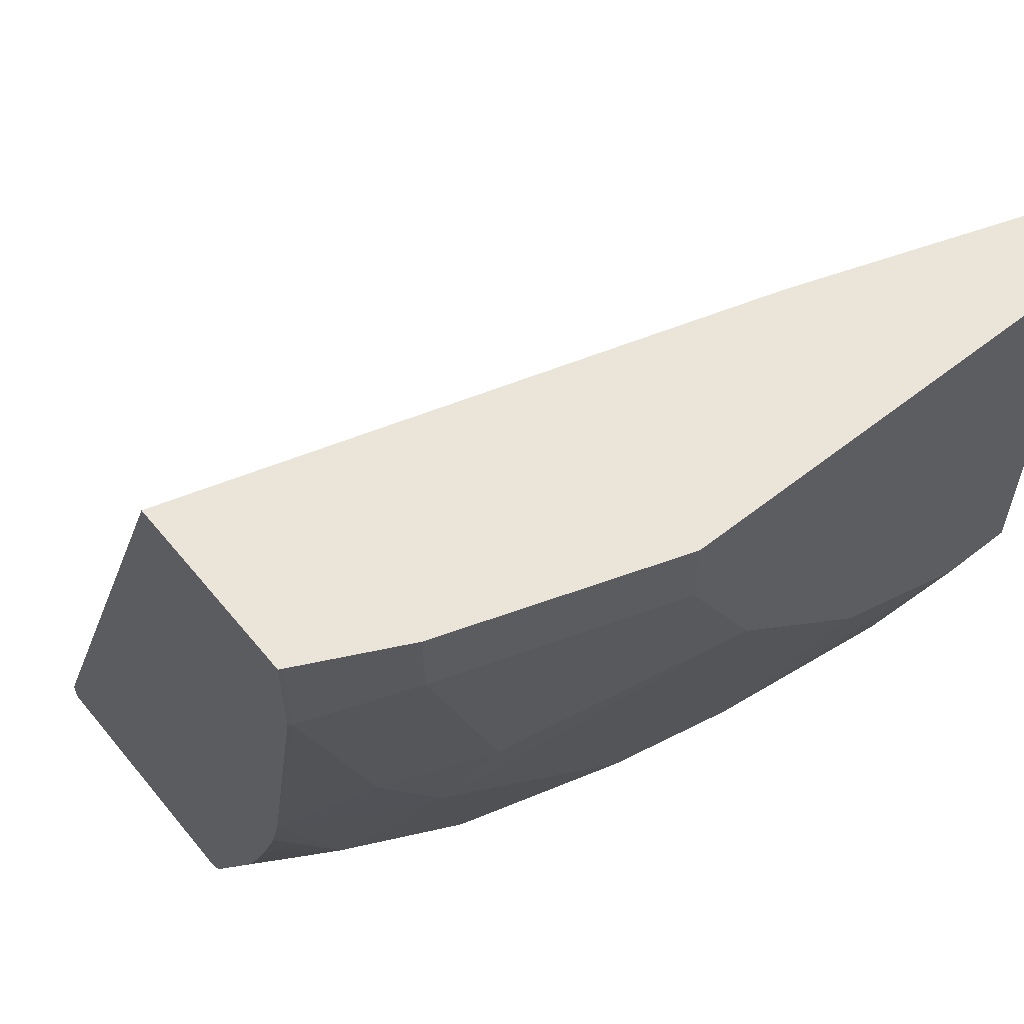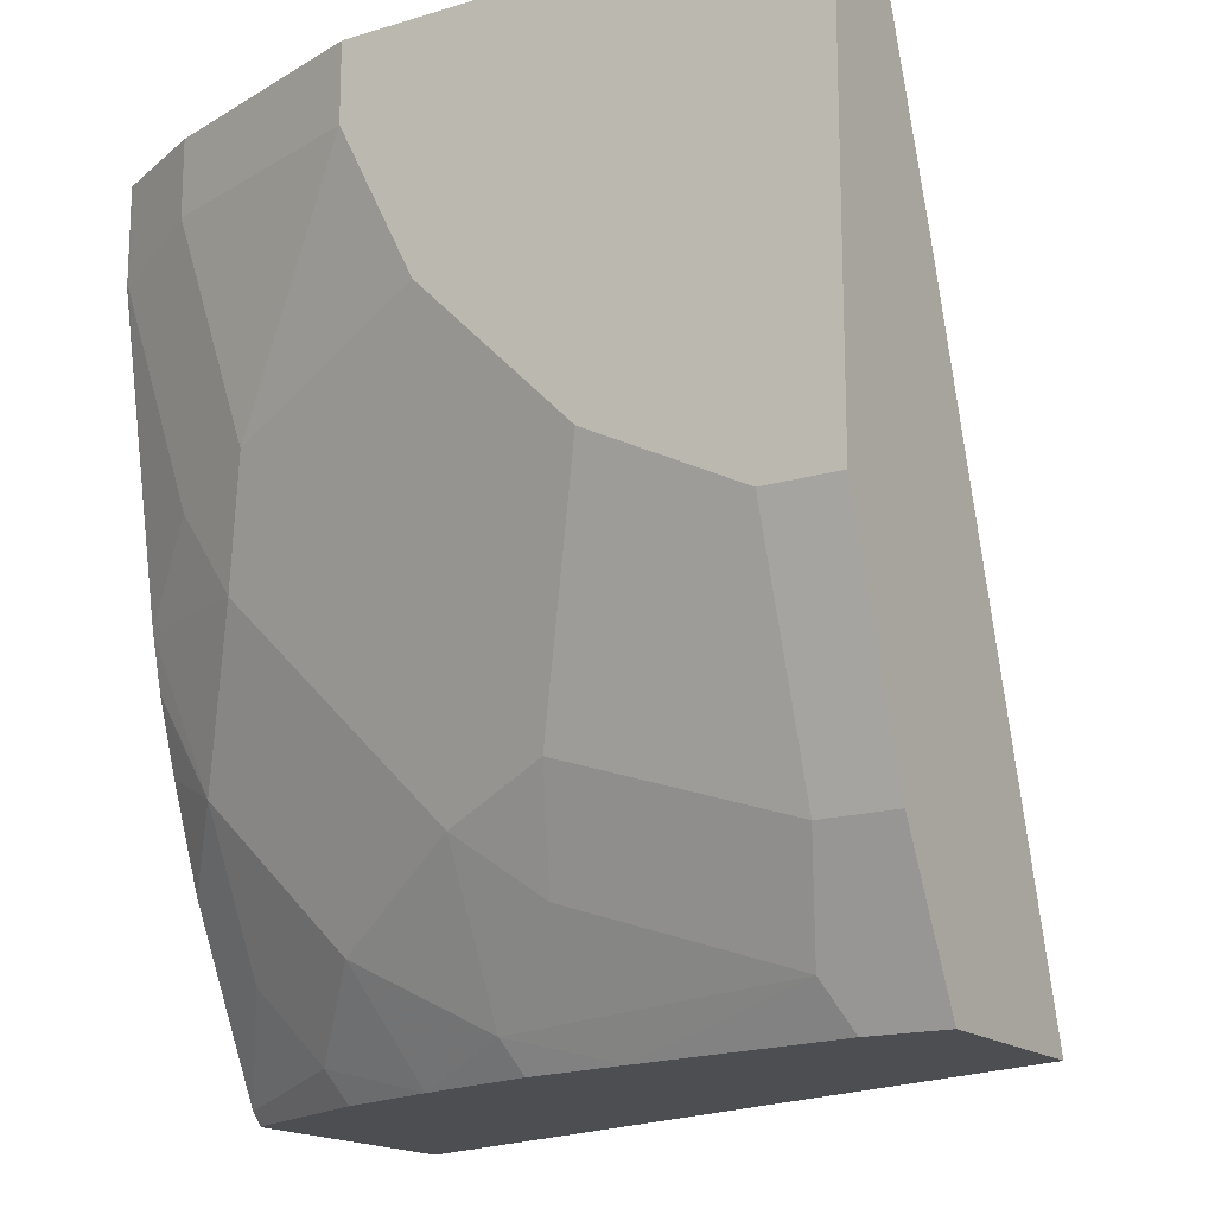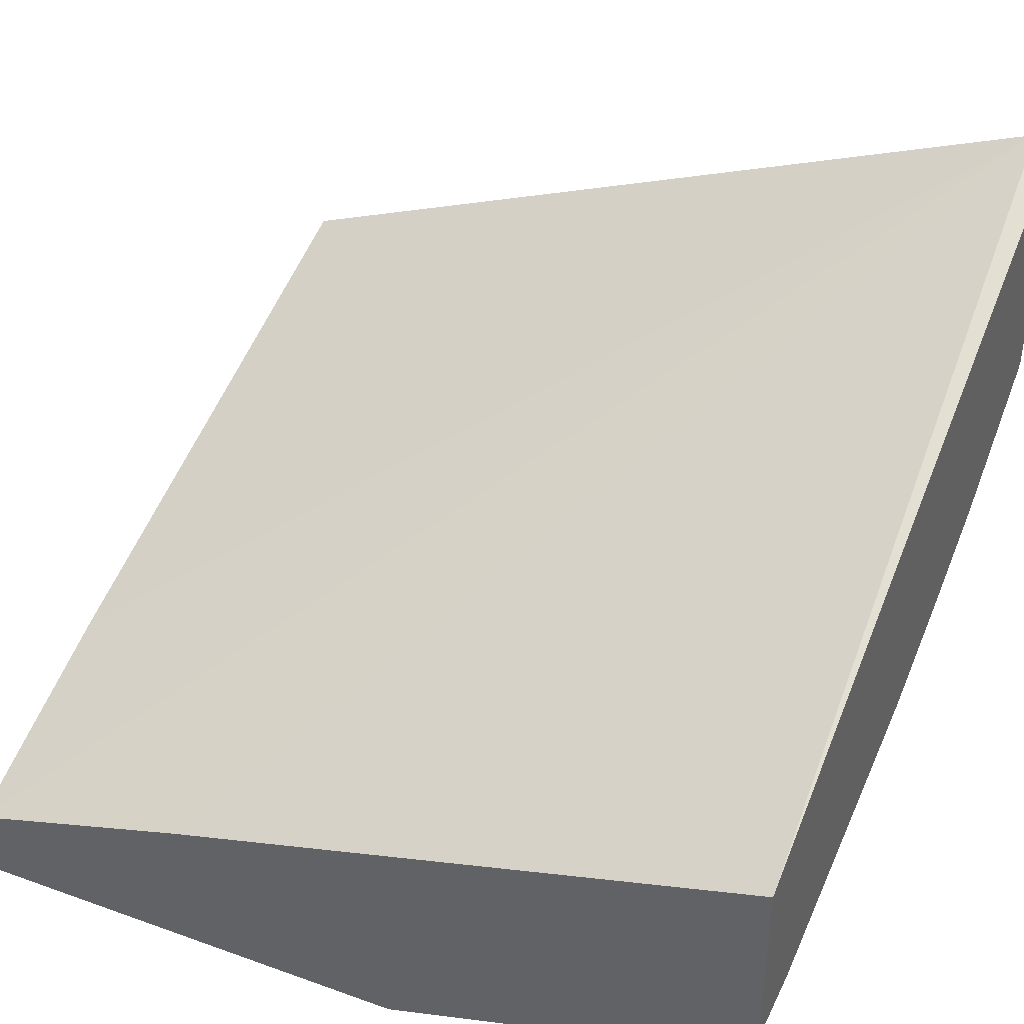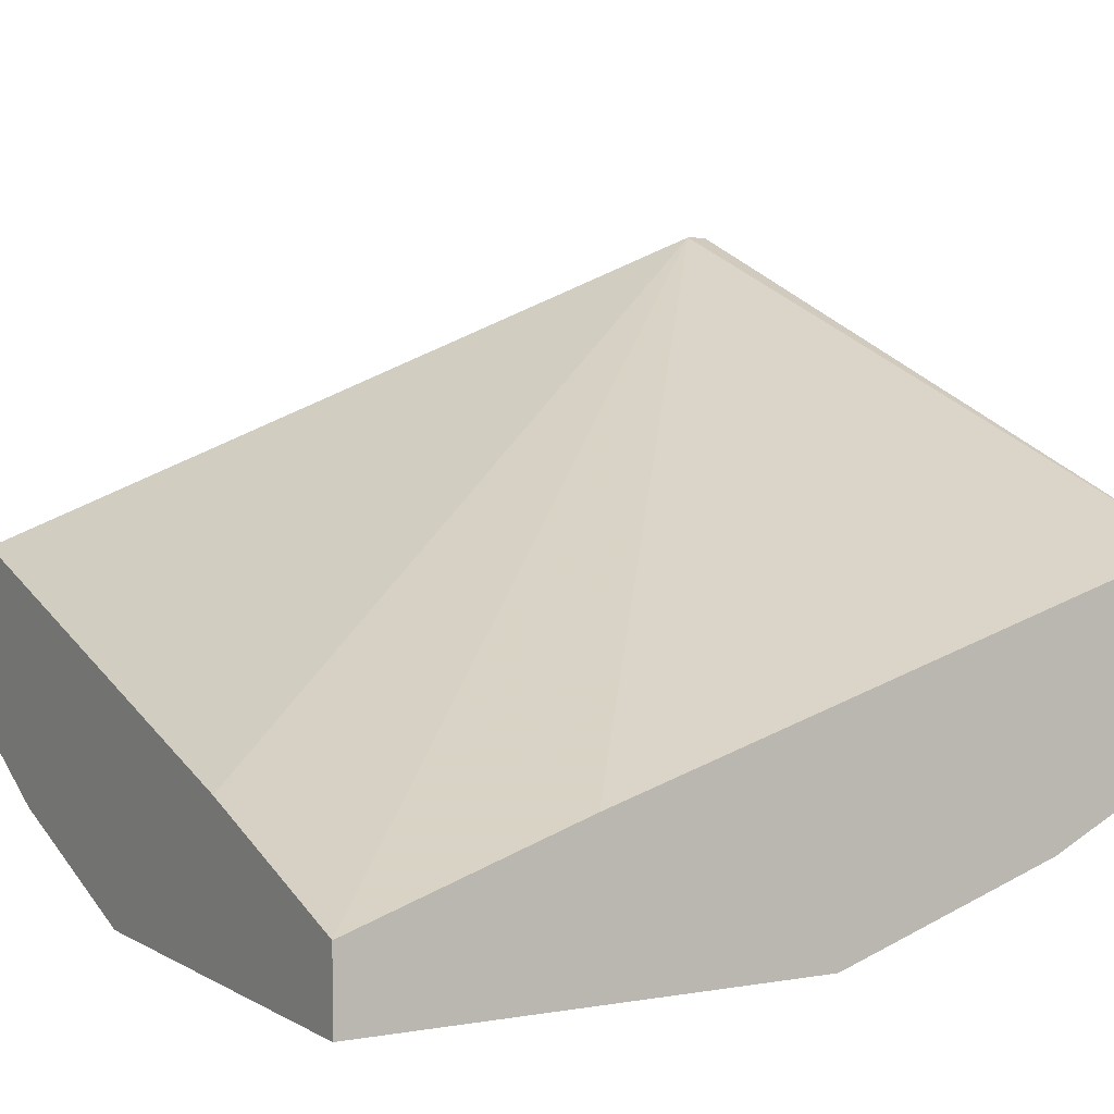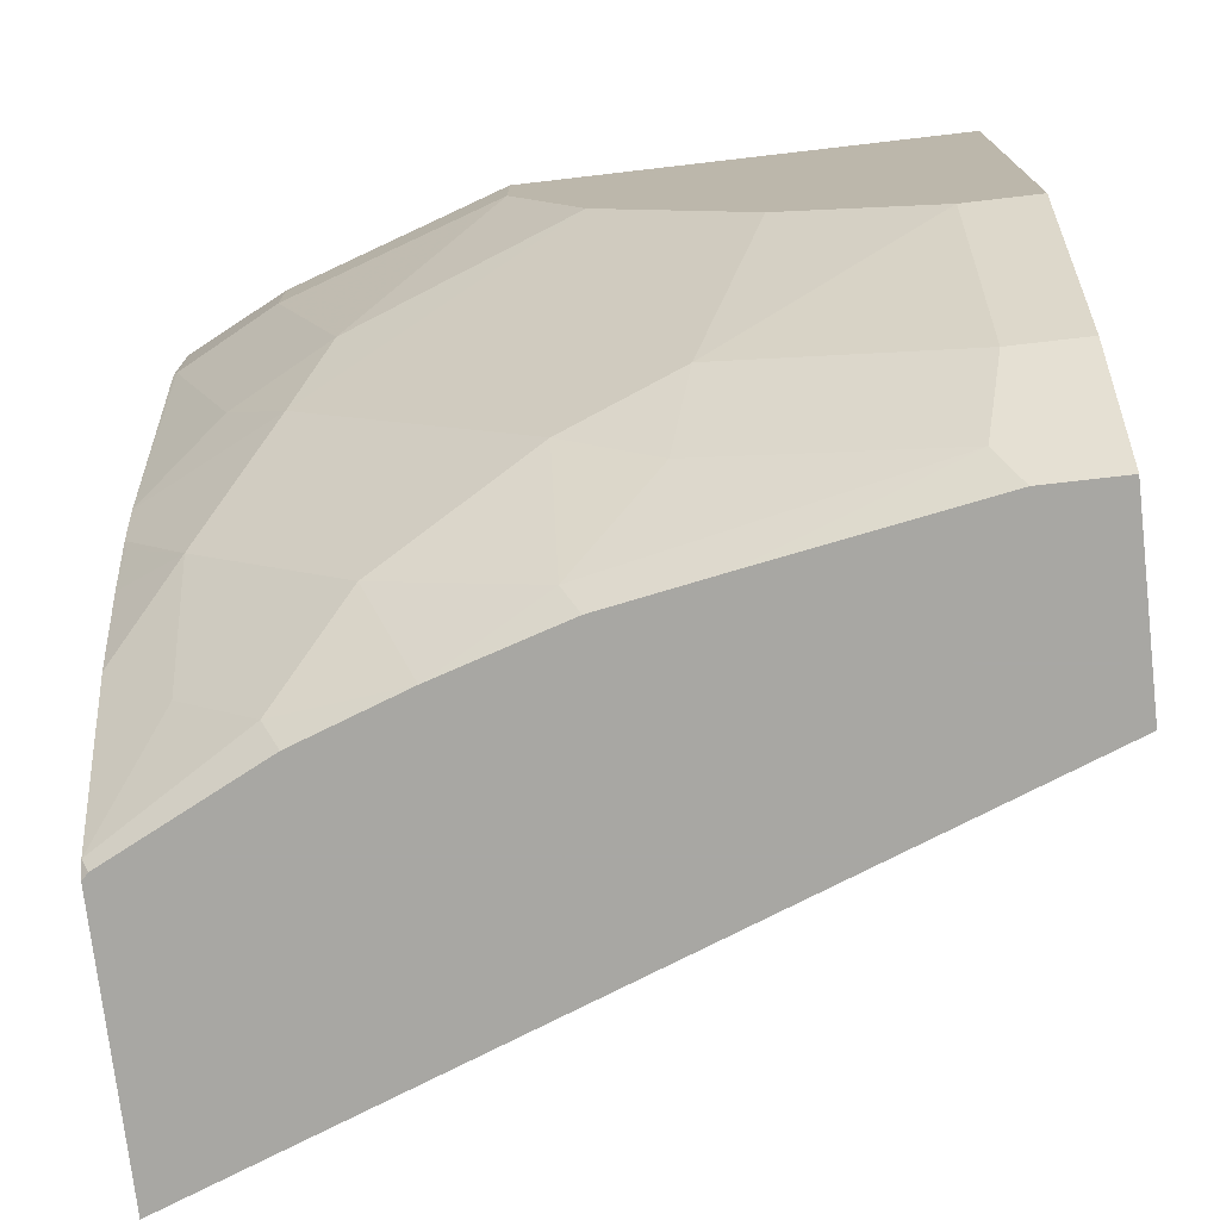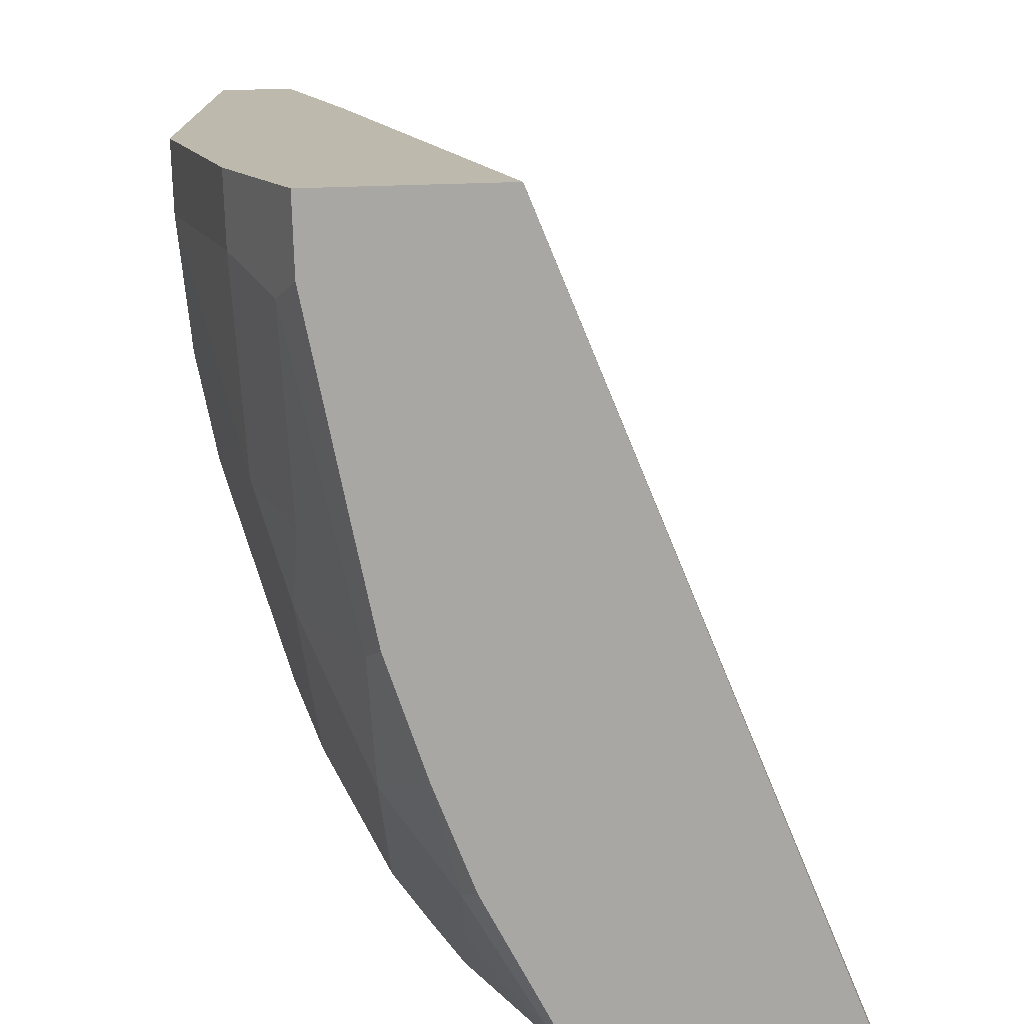
<metadata>
{"format":"obj","ext":"obj","renderer":"f3d","projection":"perspective","resolution":1024,"background":"white","views":[{"elev":59.0,"azim":-39.0,"up":"+Z"},{"elev":-16.6,"azim":31.6,"up":"+Z"},{"elev":40.3,"azim":113.8,"up":"+Y"},{"elev":4.2,"azim":60.3,"up":"+Y"},{"elev":-74.5,"azim":6.6,"up":"+Z"},{"elev":-74.6,"azim":91.6,"up":"+Z"}]}
</metadata>
<code>
v -0.001124 -0.731 -0.0001173
v -0.0997 -0.6978 -0.0001173
v -0.001124 -0.7643 -0.0001173
v -0.001124 -0.6978 -0.09972
v -0.3449 -0.4858 -0.3529
v -0.3449 -0.625 -0.0001173
v -0.1994 -0.7643 -0.0001173
v -0.001124 -0.7643 -0.1994
v -0.001124 -0.6163 -0.3625
v -0.3449 -0.4858 -0.3625
v -0.3449 -0.7081 -0.0001173
v -0.299 -0.731 -0.0001173
v -0.1994 -0.7643 -0.03325
v -0.03323 -0.7643 -0.1994
v -0.001124 -0.731 -0.2991
v -0.001124 -0.6993 -0.3625
v -0.3449 -0.6052 -0.3625
v -0.3434 -0.7089 -0.0001173
v -0.3449 -0.7081 -0.04357
v -0.2992 -0.731 -0.0001173
v -0.299 -0.731 -0.03325
v -0.2658 -0.731 -0.1329
v -0.1662 -0.7643 -0.09972
v -0.0997 -0.7643 -0.1662
v -0.1329 -0.731 -0.2658
v -0.03323 -0.731 -0.2991
v -0.001124 -0.7089 -0.3434
v -0.03478 -0.6993 -0.3625
v -0.3421 -0.608 -0.3625
v -0.3449 -0.6108 -0.3569
v -0.3434 -0.7089 -0.04431
v -0.3449 -0.6832 -0.1788
v -0.3101 -0.7089 -0.144
v -0.2824 -0.7144 -0.1828
v -0.2492 -0.7144 -0.216
v -0.1827 -0.7144 -0.2824
v -0.1606 -0.7255 -0.2603
v -0.144 -0.7089 -0.3101
v -0.04434 -0.7089 -0.3434
v -0.1299 -0.6827 -0.3625
v -0.2757 -0.6412 -0.3625
v -0.2824 -0.648 -0.3489
v -0.3157 -0.648 -0.3157
v -0.3449 -0.6168 -0.3449
v -0.3449 -0.6772 -0.2027
v -0.3157 -0.6812 -0.2492
v -0.2824 -0.6812 -0.2824
v -0.2492 -0.6812 -0.3157
v -0.1827 -0.6812 -0.3489
v -0.176 -0.6744 -0.3625
v -0.2295 -0.6578 -0.3625
v -0.3449 -0.65 -0.2785
v -0.3434 -0.6757 -0.2104
v -0.3449 -0.6741 -0.212
v -0.3378 -0.6701 -0.2381
v -0.3449 -0.6666 -0.2346
f 24 37 25
f 30 43 44
f 30 42 43
f 29 42 30
f 29 41 42
f 28 39 40
f 25 39 26
f 25 38 39
f 25 36 38
f 25 37 36
f 24 36 37
f 16 39 28
f 23 35 36
f 23 34 35
f 22 31 33
f 22 34 23
f 22 33 34
f 21 31 22
f 20 31 21
f 19 32 31
f 18 31 20
f 17 29 30
f 32 45 46
f 23 36 24
f 32 46 34
f 42 51 48
f 34 46 47
f 53 56 55
f 53 54 56
f 52 55 56
f 49 51 50
f 48 51 49
f 46 53 55
f 46 55 52
f 45 54 53
f 45 53 46
f 44 46 52
f 43 46 44
f 32 34 33
f 42 46 43
f 42 48 47
f 16 27 39
f 41 51 42
f 40 49 50
f 39 49 40
f 38 49 39
f 36 49 38
f 36 48 49
f 35 48 36
f 34 48 35
f 34 47 48
f 42 47 46
f 15 39 27
f 31 32 33
f 14 25 26
f 5 10 17
f 5 9 10
f 4 9 5
f 3 14 8
f 3 24 14
f 3 23 24
f 3 13 23
f 3 7 13
f 2 5 6
f 1 5 2
f 1 4 5
f 5 17 30
f 1 9 4
f 1 27 16
f 1 8 15
f 1 3 8
f 1 7 3
f 1 12 7
f 1 20 12
f 1 18 20
f 1 11 18
f 1 6 11
f 1 2 6
f 15 26 39
f 1 16 9
f 5 30 44
f 1 15 27
f 5 52 56
f 14 24 25
f 5 44 52
f 13 22 23
f 13 21 22
f 12 20 21
f 11 31 18
f 9 17 10
f 9 29 17
f 9 41 29
f 9 51 41
f 9 50 51
f 9 40 50
f 11 19 31
f 9 16 28
f 5 56 54
f 9 28 40
f 5 54 45
f 5 45 32
f 5 19 11
f 5 32 19
f 7 12 21
f 7 21 13
f 8 14 26
f 8 26 15
f 5 11 6

</code>
